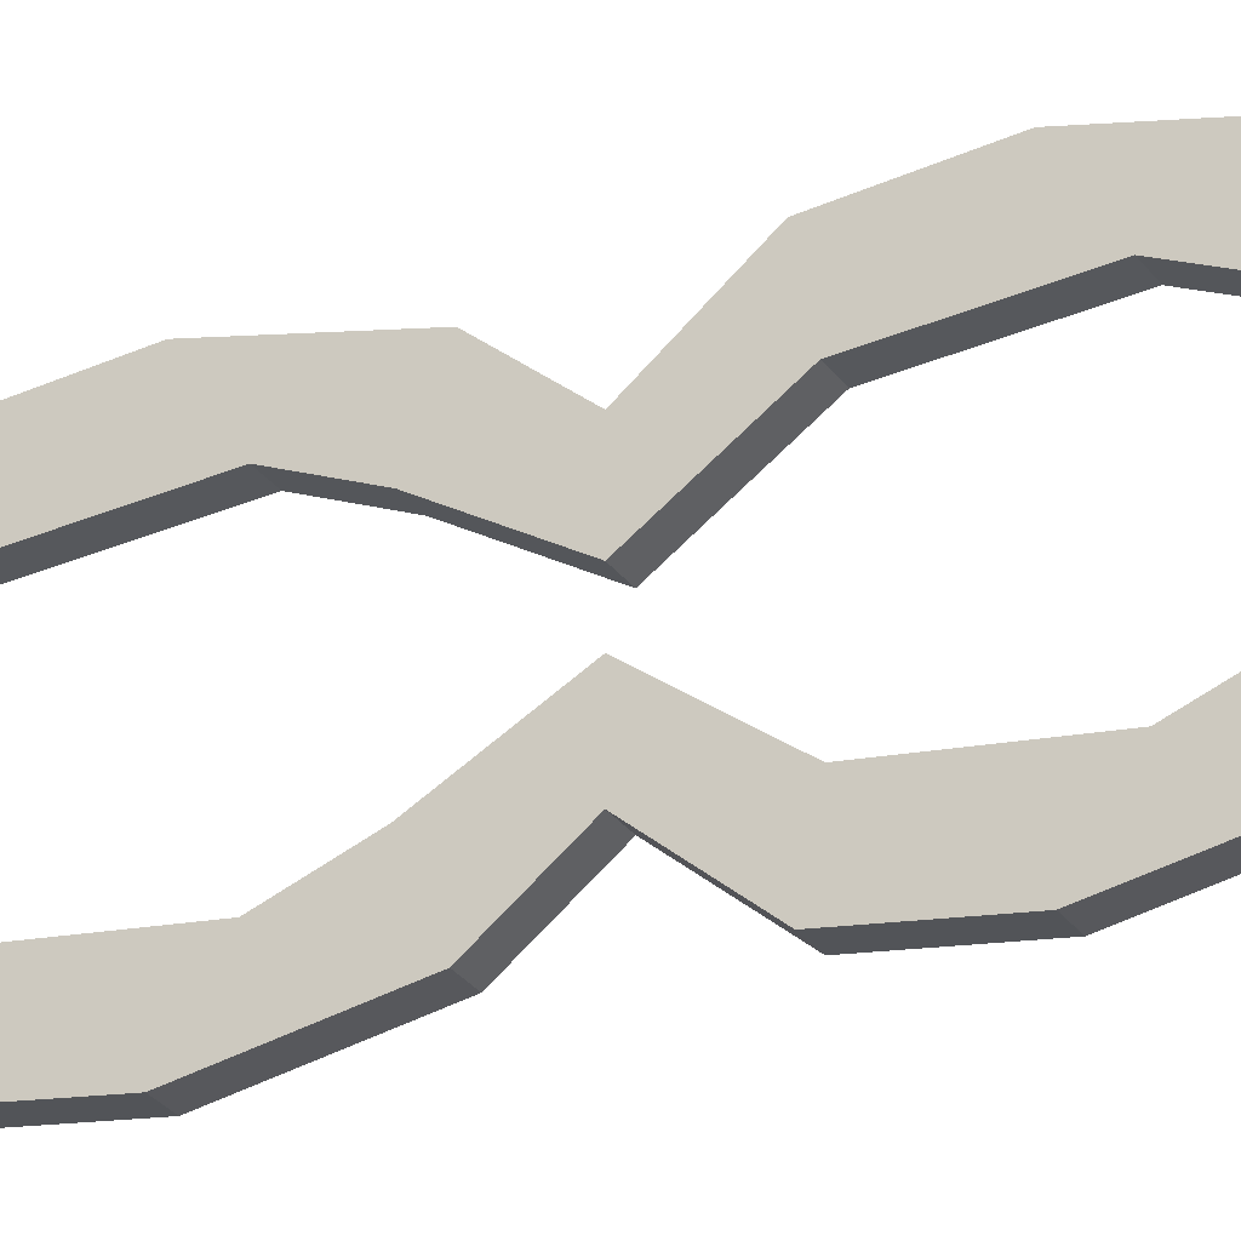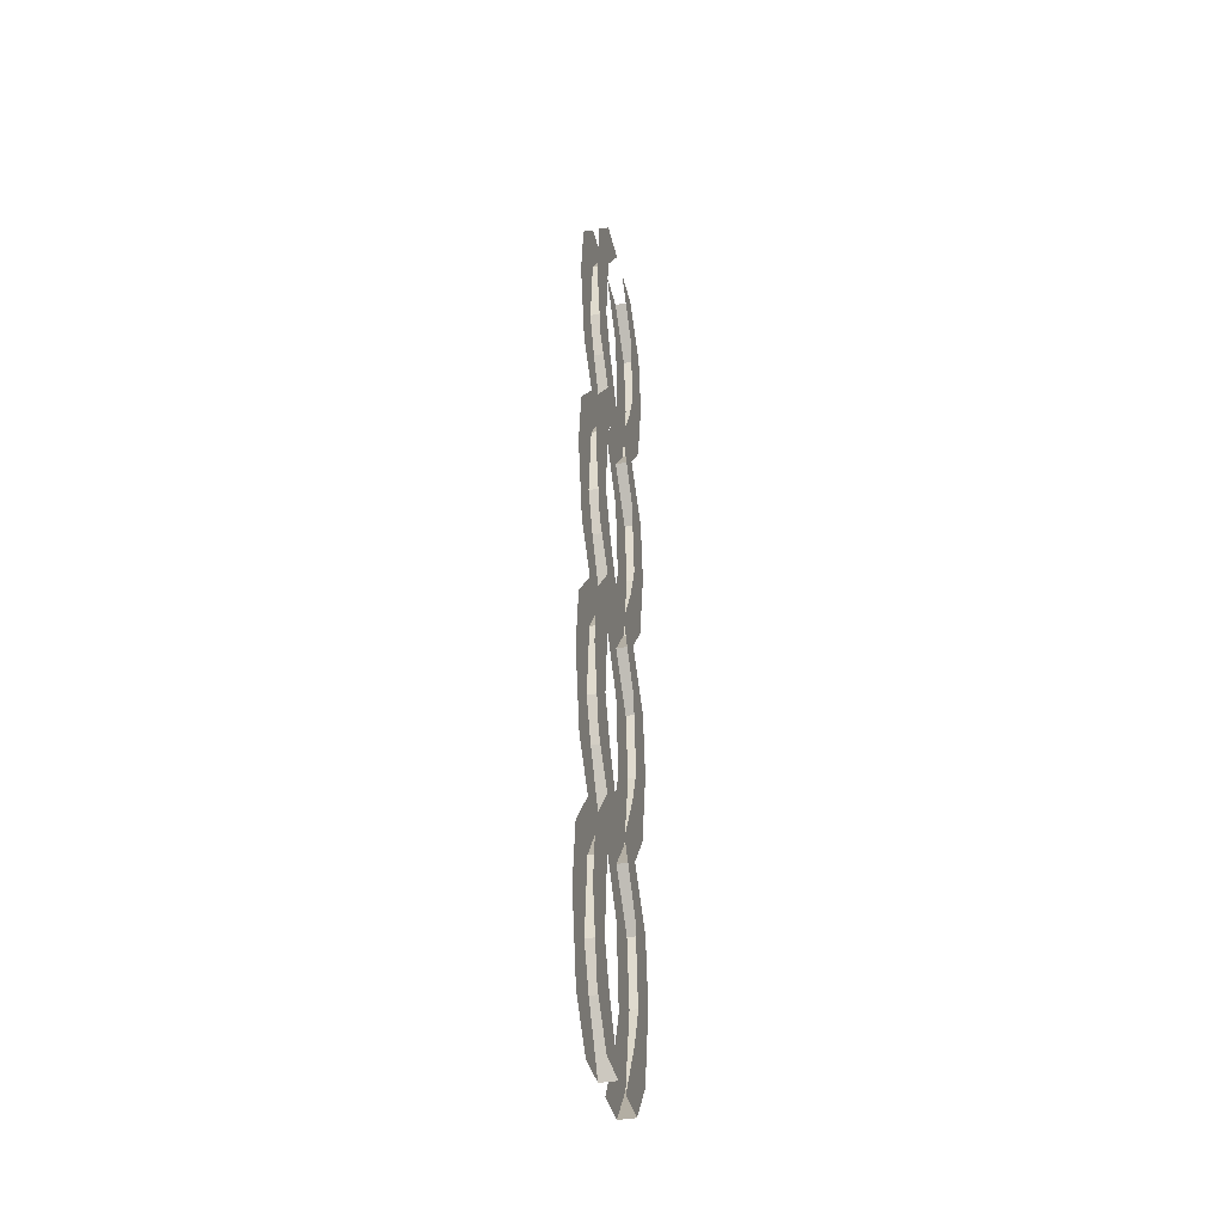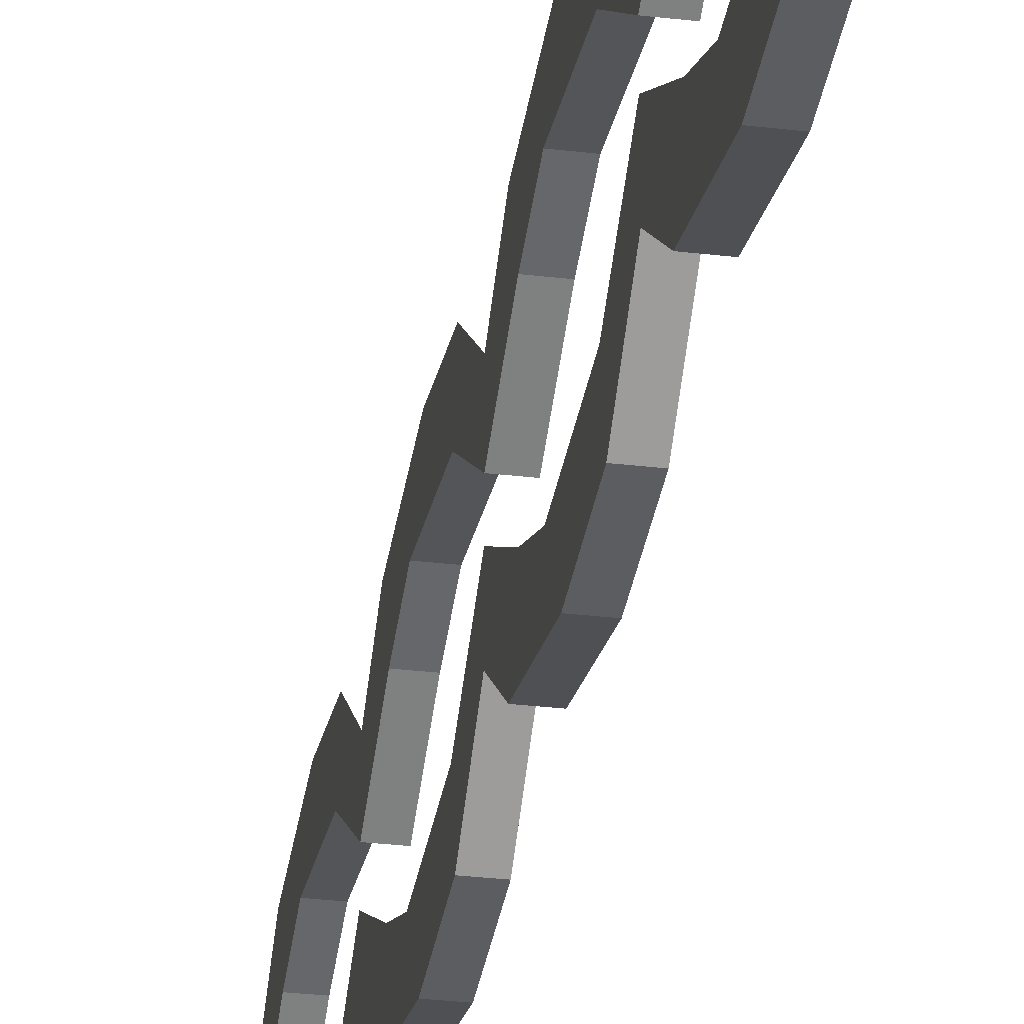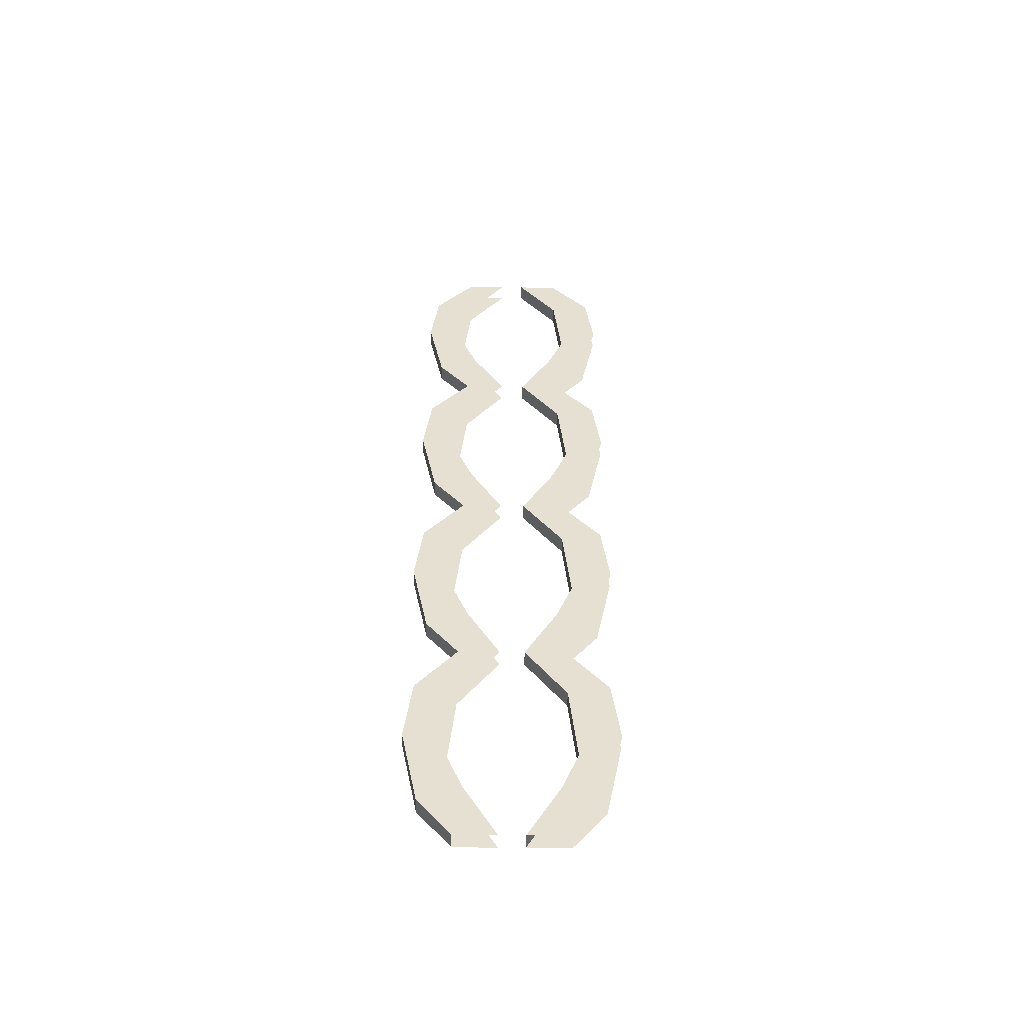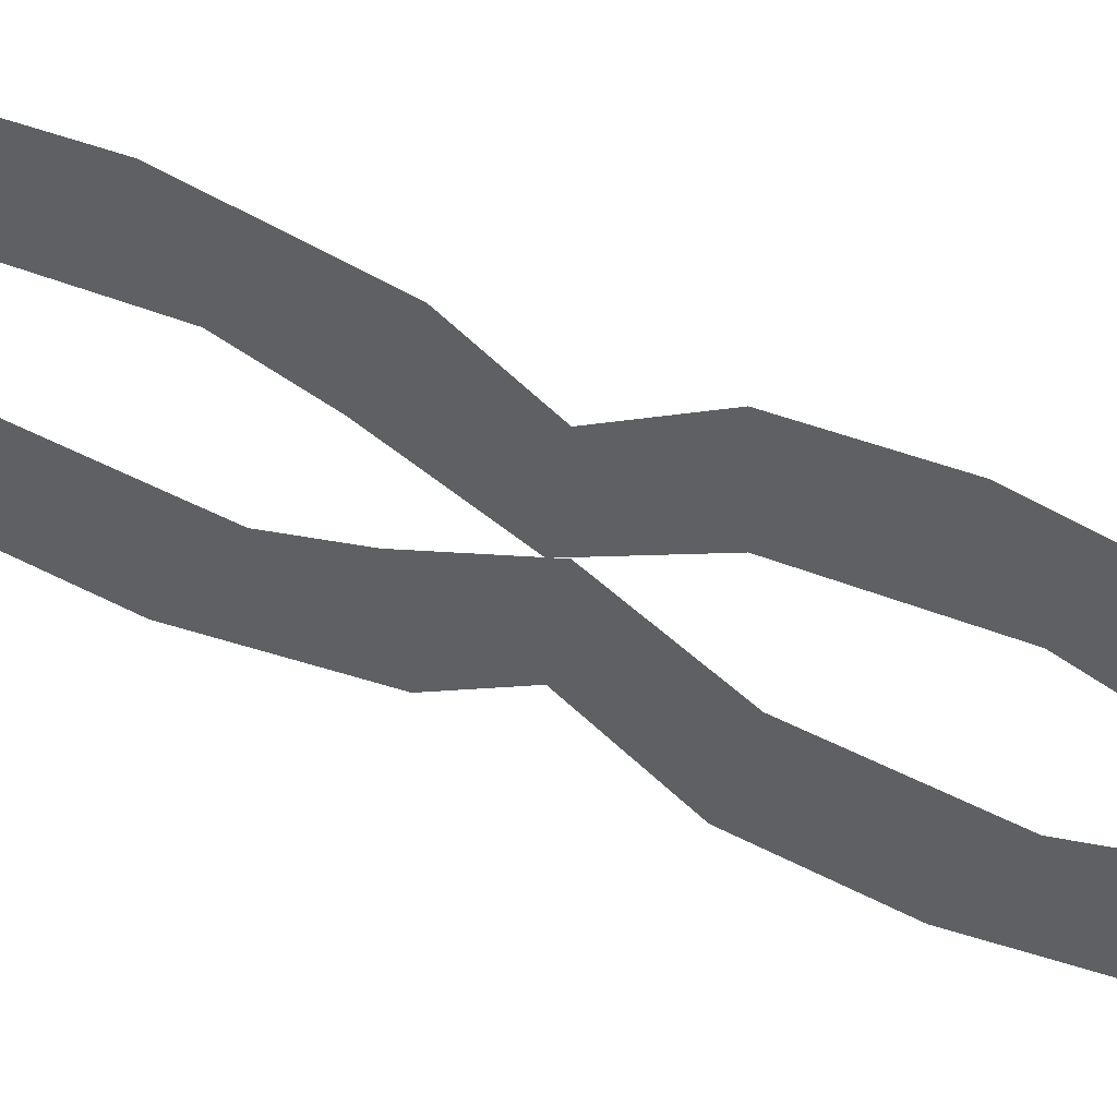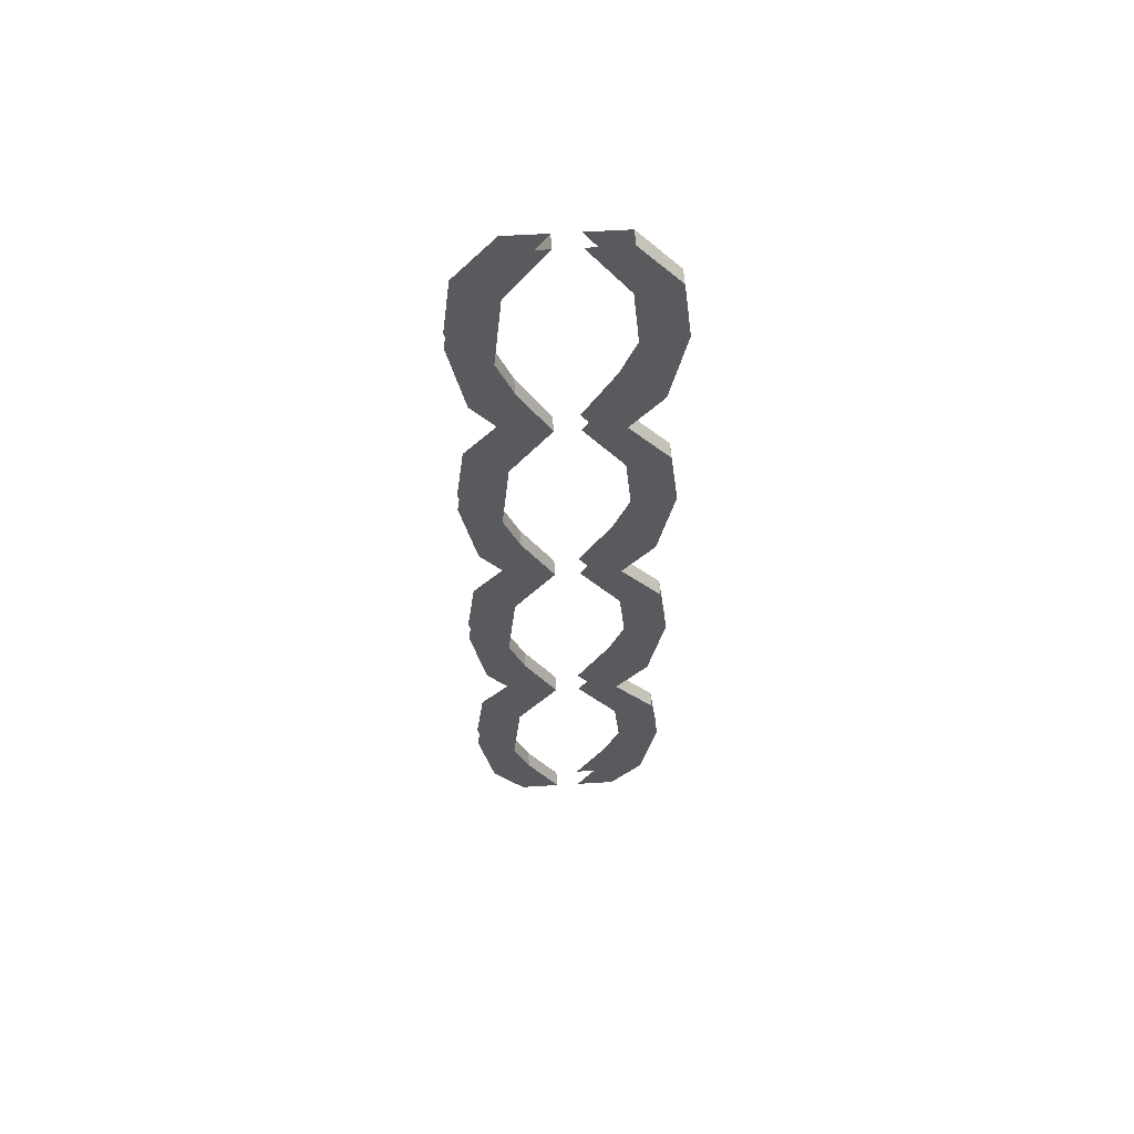
<metadata>
{"format":"obj","ext":"obj","renderer":"f3d","projection":"perspective","resolution":1024,"background":"white","views":[{"elev":-26.4,"azim":116.5,"up":"+Y"},{"elev":-39.4,"azim":-167.2,"up":"+Z"},{"elev":-30.2,"azim":-9.9,"up":"+Y"},{"elev":-52.6,"azim":89.1,"up":"+Z"},{"elev":58.3,"azim":114.3,"up":"+Y"},{"elev":57.7,"azim":-93.7,"up":"+Z"}]}
</metadata>
<code>
v -0.4219 -0.7188 -0.3203
v -0.4219 -0.6797 -0.3281
v -0.4219 -0.6406 -0.2734
v -0.4219 -0.6797 -0.2734
v -0.4375 -0.6797 -0.2734
v -0.4375 -0.7188 -0.3203
v -0.4375 -0.7266 -0.3828
v -0.4219 -0.7266 -0.3828
v -0.4219 -0.6875 -0.4062
v -0.4219 -0.7109 -0.4609
v -0.4219 -0.6719 -0.4453
v -0.4219 -0.6797 -0.5
v -0.4219 -0.6406 -0.5
v -0.4219 -0.5781 -0.2734
v -0.4219 -0.6172 -0.2734
v -0.4219 -0.5781 -0.3281
v -0.4219 -0.5391 -0.3203
v -0.4219 -0.5703 -0.4062
v -0.4219 -0.5312 -0.3828
v -0.4219 -0.5859 -0.4453
v -0.4219 -0.5469 -0.4609
v -0.4219 -0.6172 -0.5
v -0.4219 -0.5781 -0.5
v -0.4375 -0.5859 -0.4453
v -0.4375 -0.5469 -0.4609
v -0.4375 -0.5781 -0.5
v -0.4375 -0.6172 -0.5
v -0.4375 -0.5703 -0.4062
v -0.4375 -0.5312 -0.3828
v -0.4375 -0.5781 -0.3281
v -0.4375 -0.5391 -0.3203
v -0.4375 -0.6172 -0.2734
v -0.4375 -0.5781 -0.2734
v -0.4375 -0.5859 -0.2188
v -0.4375 -0.5469 -0.2344
v -0.4375 -0.5703 -0.1797
v -0.4375 -0.5312 -0.1562
v -0.4375 -0.5781 -0.1016
v -0.4375 -0.5391 -0.09375
v -0.4375 -0.6172 -0.04688
v -0.4375 -0.5781 -0.04688
v -0.4375 -0.5859 0.007812
v -0.4375 -0.5469 -0.007812
v -0.4375 -0.5703 0.04688
v -0.4375 -0.5312 0.07031
v -0.4375 -0.5781 0.125
v -0.4375 -0.5391 0.1328
v -0.4375 -0.6172 0.1797
v -0.4375 -0.5781 0.1797
v -0.4375 -0.5859 0.2344
v -0.4375 -0.5469 0.2188
v -0.4375 -0.5703 0.2734
v -0.4375 -0.5312 0.2969
v -0.4375 -0.5781 0.3516
v -0.4375 -0.5391 0.3594
v -0.4375 -0.6172 0.4062
v -0.4375 -0.5781 0.4062
v -0.4375 -0.6797 -0.5
v -0.4375 -0.7109 -0.4609
v -0.4375 -0.6406 -0.5
v -0.4375 -0.6719 -0.4453
v -0.4375 -0.6875 -0.4062
v -0.4375 -0.6797 -0.3281
v -0.4375 -0.6406 -0.2734
v -0.4375 -0.7109 -0.2344
v -0.4375 -0.6719 -0.2188
v -0.4375 -0.7266 -0.1562
v -0.4375 -0.6875 -0.1797
v -0.4375 -0.7188 -0.09375
v -0.4375 -0.6797 -0.1016
v -0.4375 -0.6797 -0.04688
v -0.4375 -0.6406 -0.04688
v -0.4375 -0.7109 -0.007812
v -0.4375 -0.6719 0.007812
v -0.4375 -0.7266 0.07031
v -0.4375 -0.6875 0.04688
v -0.4375 -0.7188 0.1328
v -0.4375 -0.6797 0.125
v -0.4375 -0.6797 0.1797
v -0.4375 -0.6406 0.1797
v -0.4375 -0.7109 0.2188
v -0.4375 -0.6719 0.2344
v -0.4375 -0.7266 0.2969
v -0.4375 -0.6875 0.2734
v -0.4375 -0.7188 0.3594
v -0.4375 -0.6797 0.3516
v -0.4375 -0.6797 0.4062
v -0.4375 -0.6406 0.4062
v -0.4219 -0.7188 -0.09375
v -0.4219 -0.6797 -0.1016
v -0.4219 -0.6406 -0.04688
v -0.4219 -0.6797 -0.04688
v -0.4219 -0.7266 -0.1562
v -0.4219 -0.6875 -0.1797
v -0.4219 -0.7109 -0.2344
v -0.4219 -0.6719 -0.2188
v -0.4219 -0.5781 -0.04688
v -0.4219 -0.6172 -0.04688
v -0.4219 -0.5781 -0.1016
v -0.4219 -0.5391 -0.09375
v -0.4219 -0.5703 -0.1797
v -0.4219 -0.5312 -0.1562
v -0.4219 -0.5859 -0.2188
v -0.4219 -0.5469 -0.2344
v -0.4219 -0.7188 0.1328
v -0.4219 -0.6797 0.125
v -0.4219 -0.6406 0.1797
v -0.4219 -0.6797 0.1797
v -0.4219 -0.7266 0.07031
v -0.4219 -0.6875 0.04688
v -0.4219 -0.7109 -0.007812
v -0.4219 -0.6719 0.007812
v -0.4219 -0.5781 0.1797
v -0.4219 -0.6172 0.1797
v -0.4219 -0.5781 0.125
v -0.4219 -0.5391 0.1328
v -0.4219 -0.5703 0.04688
v -0.4219 -0.5312 0.07031
v -0.4219 -0.5859 0.007812
v -0.4219 -0.5469 -0.007812
v -0.4219 -0.7188 0.3594
v -0.4219 -0.6797 0.3516
v -0.4219 -0.6406 0.4062
v -0.4219 -0.6797 0.4062
v -0.4219 -0.7266 0.2969
v -0.4219 -0.6875 0.2734
v -0.4219 -0.7109 0.2188
v -0.4219 -0.6719 0.2344
v -0.4219 -0.5781 0.4062
v -0.4219 -0.6172 0.4062
v -0.4219 -0.5781 0.3516
v -0.4219 -0.5391 0.3594
v -0.4219 -0.5703 0.2734
v -0.4219 -0.5312 0.2969
v -0.4219 -0.5859 0.2344
v -0.4219 -0.5469 0.2188
f 1 2 3
f 1 3 4
f 1 4 5
f 1 5 6
f 1 8 2
f 2 8 9
f 9 8 10
f 9 10 11
f 11 10 12
f 11 12 13
f 14 15 16
f 14 16 17
f 17 16 18
f 17 18 19
f 19 18 20
f 19 20 21
f 21 20 22
f 21 22 23
f 24 25 26
f 24 26 27
f 24 27 20
f 24 28 25
f 25 28 29
f 29 28 30
f 29 30 31
f 31 30 32
f 31 32 33
f 33 32 34
f 33 34 35
f 35 34 36
f 35 36 37
f 37 36 38
f 37 38 39
f 39 38 40
f 39 40 41
f 41 40 42
f 41 42 43
f 43 42 44
f 43 44 45
f 45 44 46
f 45 46 47
f 47 46 48
f 47 48 49
f 49 48 50
f 49 50 51
f 51 50 52
f 51 52 53
f 53 52 54
f 53 54 55
f 55 54 56
f 55 56 57
f 58 59 60
f 60 59 61
f 61 59 7
f 61 7 62
f 62 7 6
f 62 6 63
f 63 6 5
f 63 5 64
f 64 5 65
f 64 65 66
f 66 65 67
f 66 67 68
f 68 67 69
f 68 69 70
f 70 69 71
f 70 71 72
f 72 71 73
f 72 73 74
f 74 73 75
f 74 75 76
f 76 75 77
f 76 77 78
f 78 77 79
f 78 79 80
f 80 79 81
f 80 81 82
f 82 81 83
f 82 83 84
f 84 83 85
f 84 85 86
f 86 85 87
f 86 87 88
f 20 27 22
f 16 30 28
f 16 28 18
f 16 15 32
f 16 32 30
f 89 90 91
f 89 91 92
f 89 92 71
f 89 71 69
f 89 93 90
f 90 93 94
f 94 93 95
f 94 95 96
f 96 95 4
f 96 4 3
f 97 98 99
f 97 99 100
f 100 99 101
f 100 101 102
f 102 101 103
f 102 103 104
f 104 103 15
f 104 15 14
f 103 34 32
f 103 32 15
f 99 38 36
f 99 36 101
f 99 98 40
f 99 40 38
f 105 106 107
f 105 107 108
f 105 108 79
f 105 79 77
f 105 109 106
f 106 109 110
f 110 109 111
f 110 111 112
f 112 111 92
f 112 92 91
f 113 114 115
f 113 115 116
f 116 115 117
f 116 117 118
f 118 117 119
f 118 119 120
f 120 119 98
f 120 98 97
f 119 42 40
f 119 40 98
f 115 46 44
f 115 44 117
f 115 114 48
f 115 48 46
f 121 122 123
f 121 123 124
f 121 124 87
f 121 87 85
f 121 125 122
f 122 125 126
f 126 125 127
f 126 127 128
f 128 127 108
f 128 108 107
f 129 130 131
f 129 131 132
f 132 131 133
f 132 133 134
f 134 133 135
f 134 135 136
f 136 135 114
f 136 114 113
f 135 50 48
f 135 48 114
f 131 54 52
f 131 52 133
f 131 130 56
f 131 56 54
f 1 6 7
f 1 7 8
f 58 12 10
f 58 10 59
f 59 10 8
f 59 8 7
f 89 69 67
f 89 67 93
f 5 4 95
f 5 95 65
f 65 95 93
f 65 93 67
f 105 77 75
f 105 75 109
f 71 92 111
f 71 111 73
f 73 111 109
f 73 109 75
f 121 85 83
f 121 83 125
f 79 108 127
f 79 127 81
f 81 127 125
f 81 125 83
f 24 20 18
f 24 18 28
f 101 36 34
f 101 34 103
f 117 44 42
f 117 42 119
f 133 52 50
f 133 50 135

</code>
